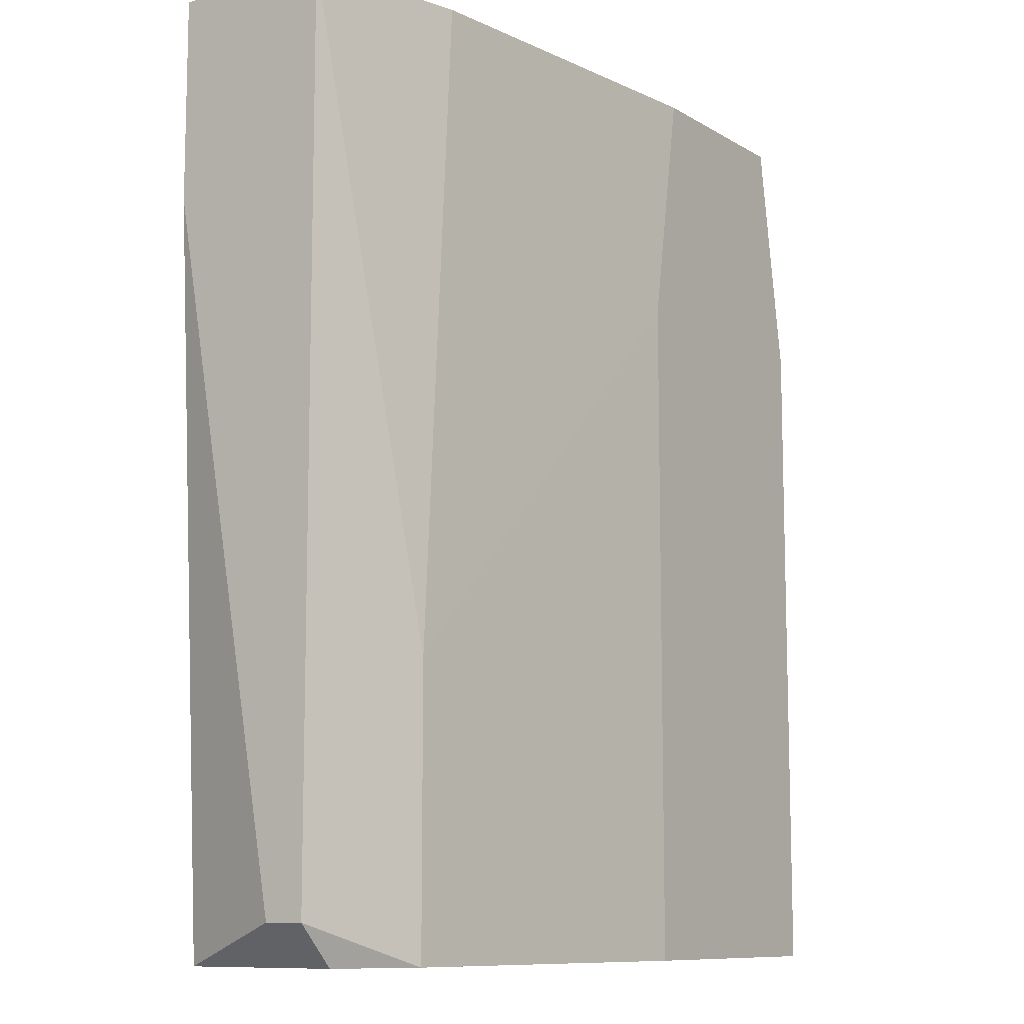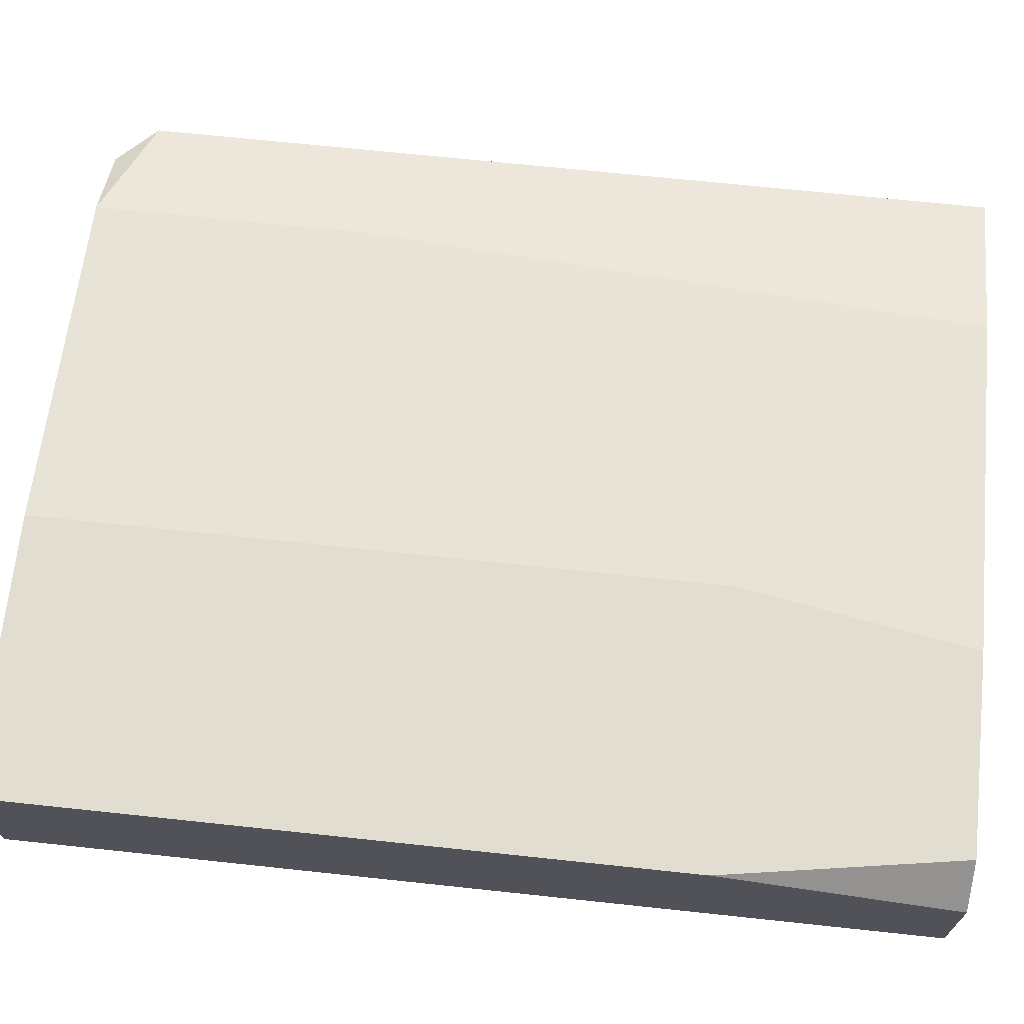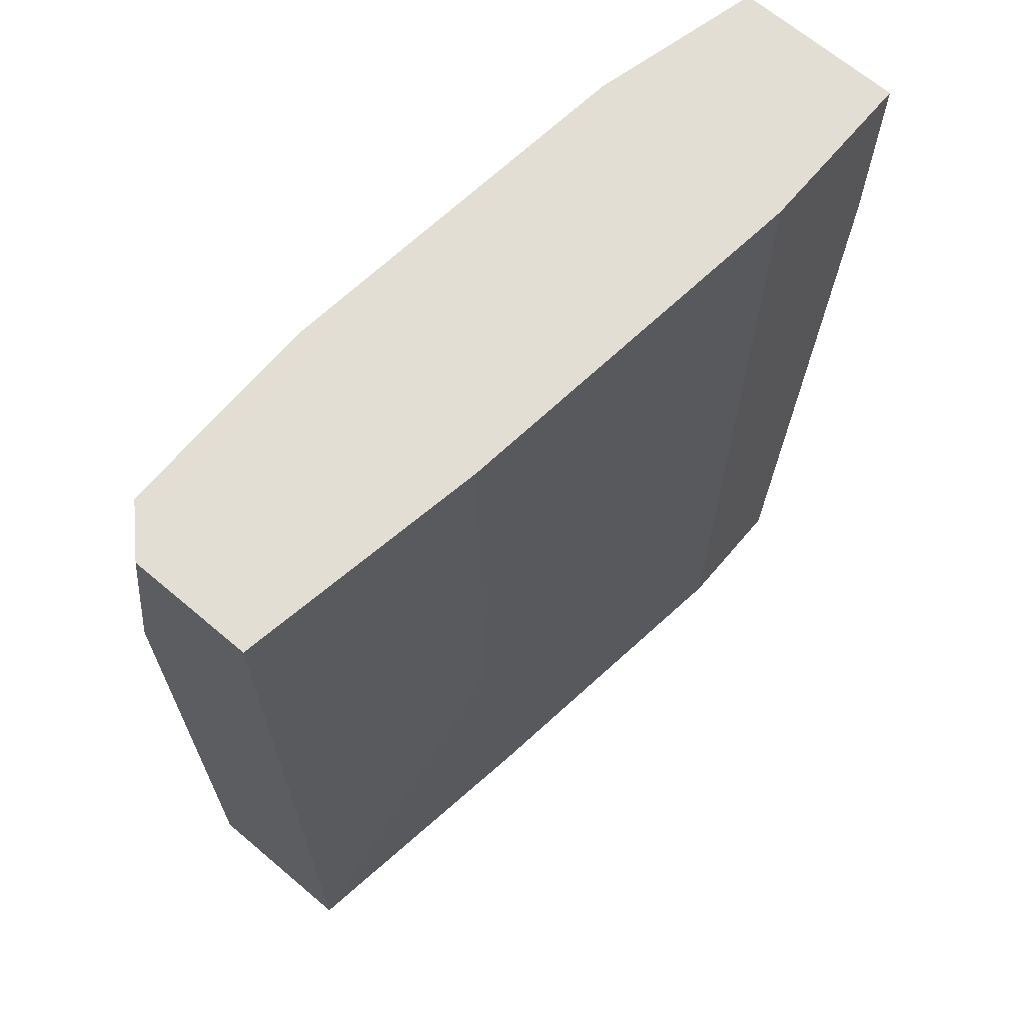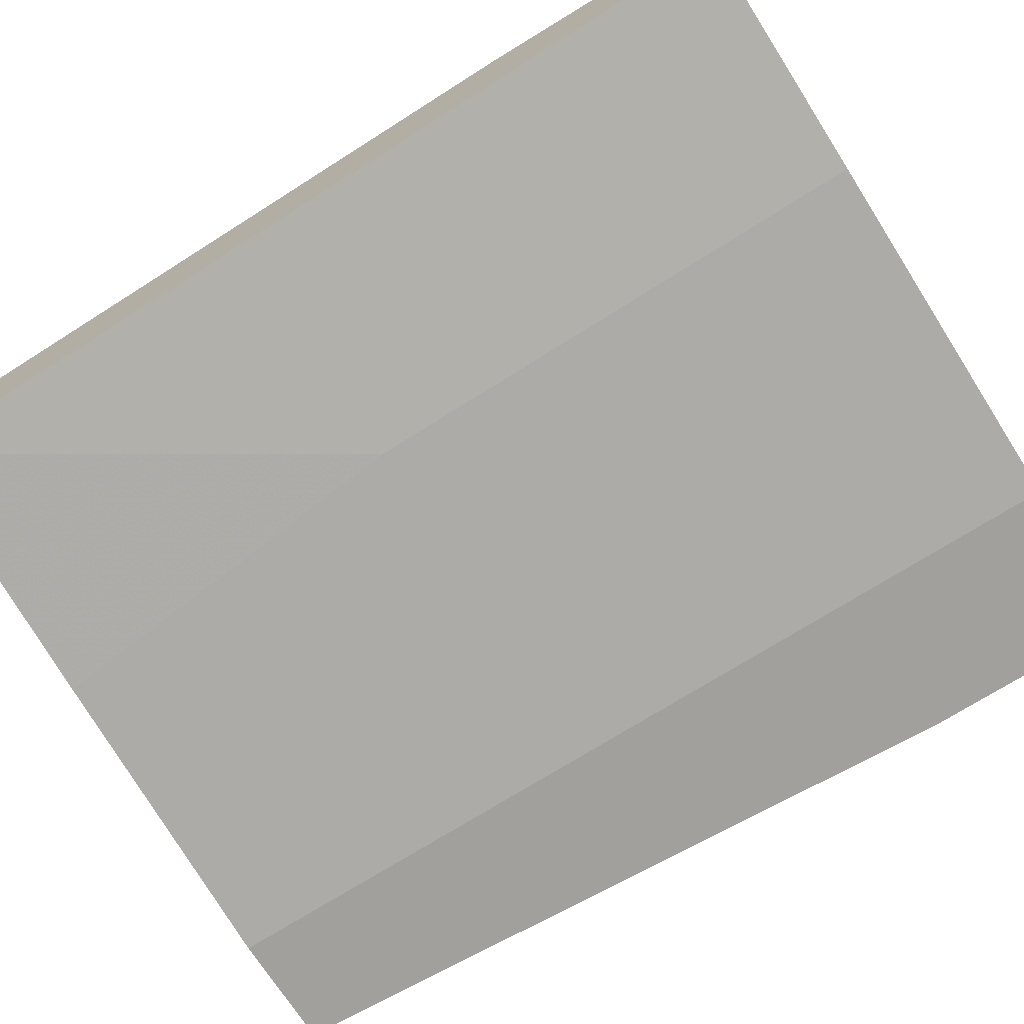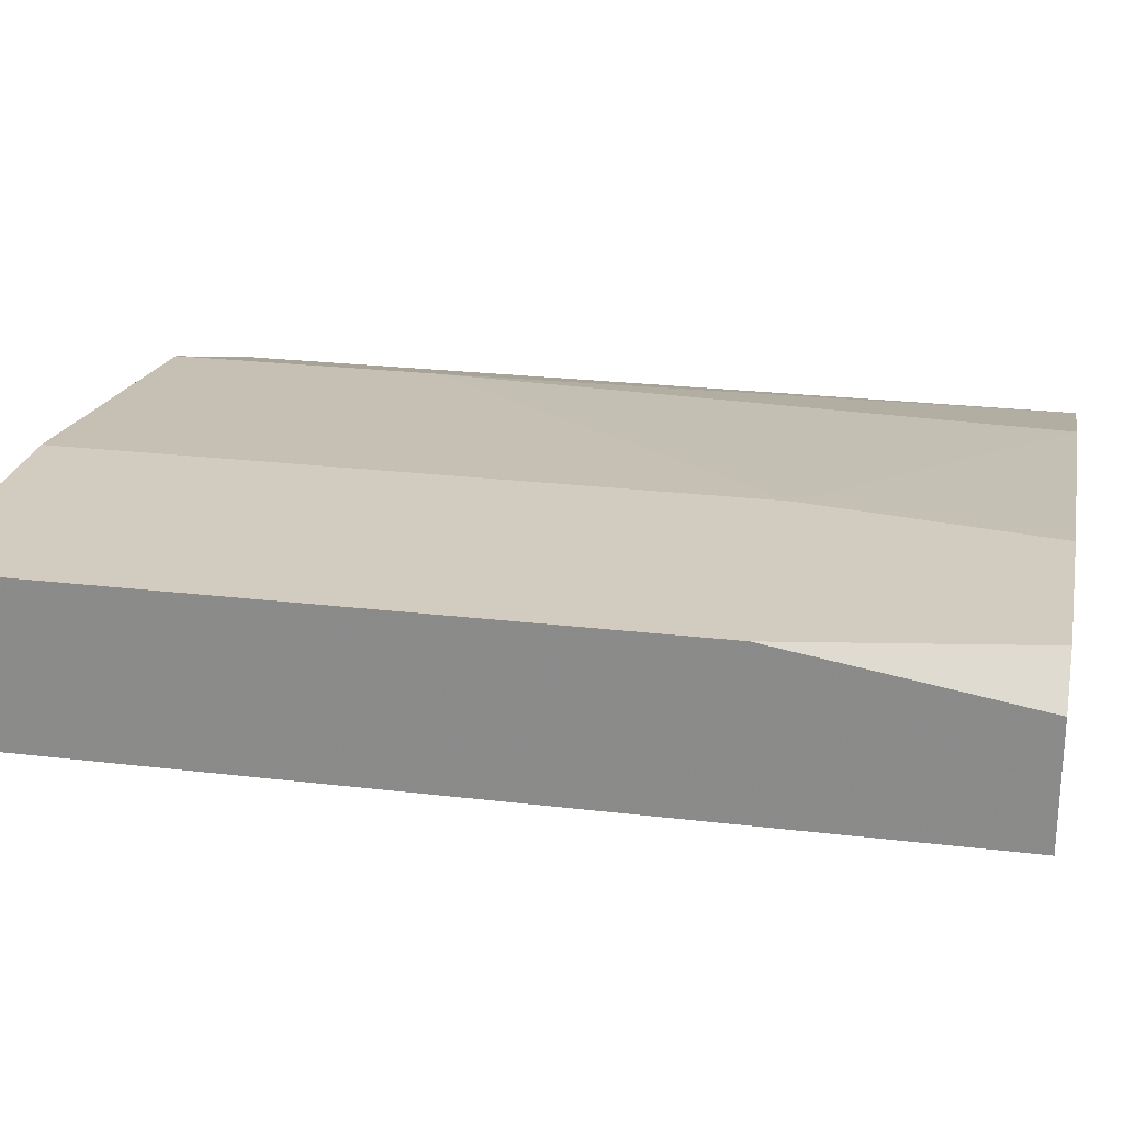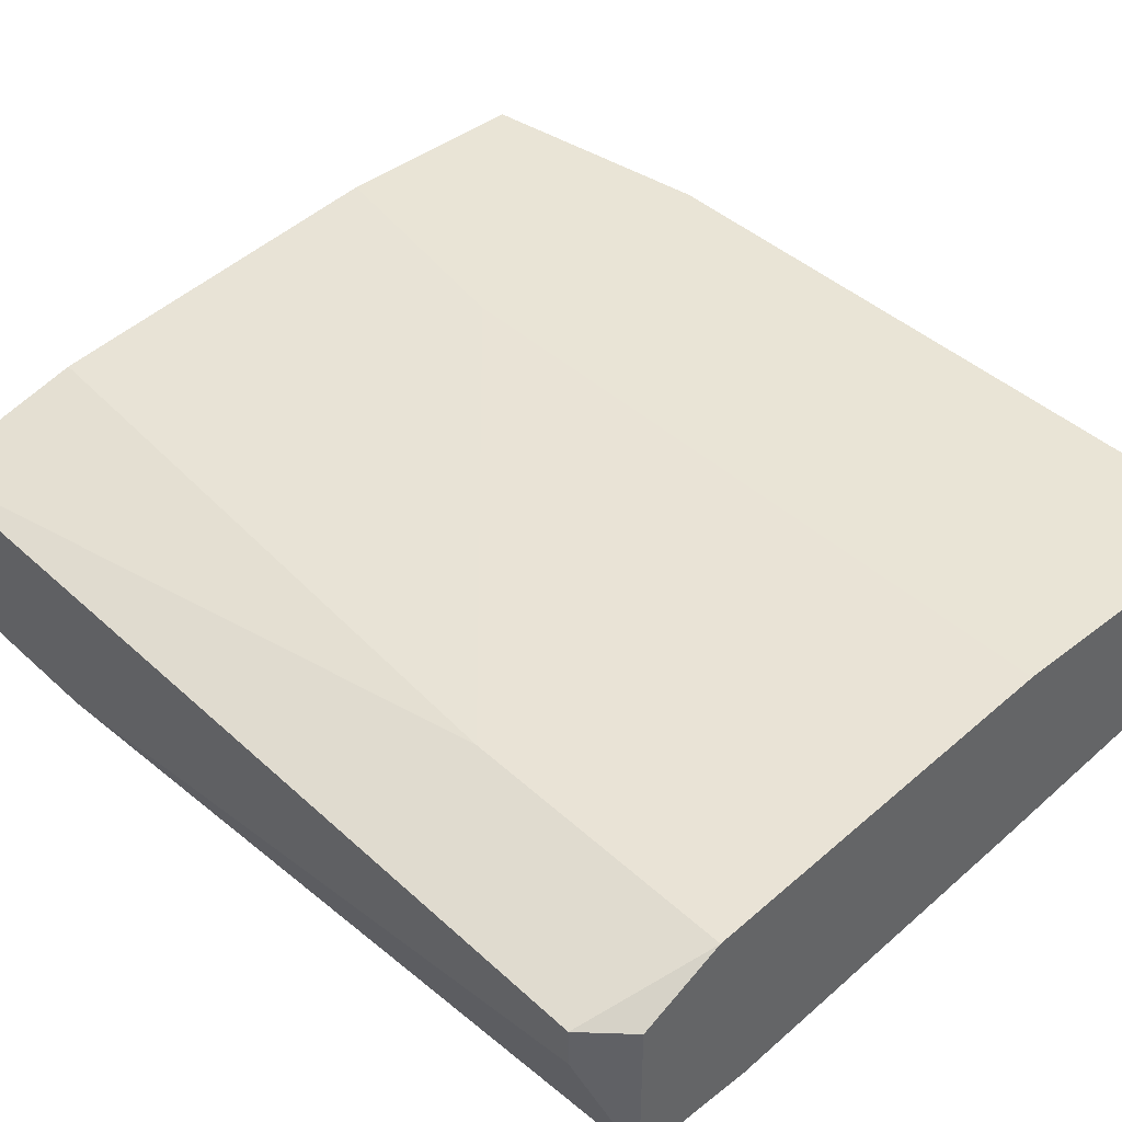
<metadata>
{"format":"obj","ext":"obj","renderer":"f3d","projection":"perspective","resolution":1024,"background":"white","views":[{"elev":-10.0,"azim":-55.5,"up":"+Y"},{"elev":68.4,"azim":96.1,"up":"+Z"},{"elev":67.2,"azim":130.3,"up":"+Y"},{"elev":-71.6,"azim":122.4,"up":"+Z"},{"elev":24.1,"azim":101.2,"up":"+Z"},{"elev":42.7,"azim":-42.7,"up":"+Z"}]}
</metadata>
<code>
v 0.01345 0.001453 -0.03512
v 0.01484 -0.006853 -0.03512
v 0.01484 0.001453 -0.03651
v 0.01484 0.001453 -0.04066
v 0.01484 -0.03038 -0.04066
v 0.01484 -0.03038 -0.03512
v -0.005923 0.001453 -0.04342
v -0.005923 0.001453 -0.03651
v -0.005923 -0.03038 -0.04342
v -0.01146 -0.02899 -0.03789
v -0.01146 -0.02899 -0.03927
v -0.01146 -0.005467 -0.04342
v -0.01146 0.001453 -0.04342
v -0.01146 0.001453 -0.03789
v -0.01008 -0.03038 -0.04342
v -0.01008 -0.03038 -0.03789
v -0.007305 -0.03038 -0.03651
v -0.007305 -0.02069 -0.03651
v 0.00653 -0.01653 -0.04204
v 0.00653 0.001453 -0.04204
v 0.00653 0.001453 -0.03512
v 0.005148 -0.006853 -0.03512
v 0.005148 -0.03038 -0.04204
v 0.005148 -0.03038 -0.03512
f 15 17 16
f 3 6 5
f 11 10 13
f 3 13 8
f 10 11 15
f 5 6 15
f 3 5 4
f 13 3 4
f 15 6 17
f 13 10 14
f 8 13 14
f 10 17 14
f 15 13 7
f 13 4 7
f 3 8 1
f 22 6 1
f 4 5 19
f 7 19 9
f 5 15 9
f 15 7 9
f 6 22 24
f 22 17 24
f 17 6 24
f 7 4 20
f 4 19 20
f 19 7 20
f 8 22 21
f 1 8 21
f 22 1 21
f 6 3 2
f 3 1 2
f 1 6 2
f 11 13 12
f 15 11 12
f 13 15 12
f 22 8 18
f 17 22 18
f 8 14 18
f 14 17 18
f 19 5 23
f 9 19 23
f 5 9 23
f 10 15 16
f 17 10 16

</code>
